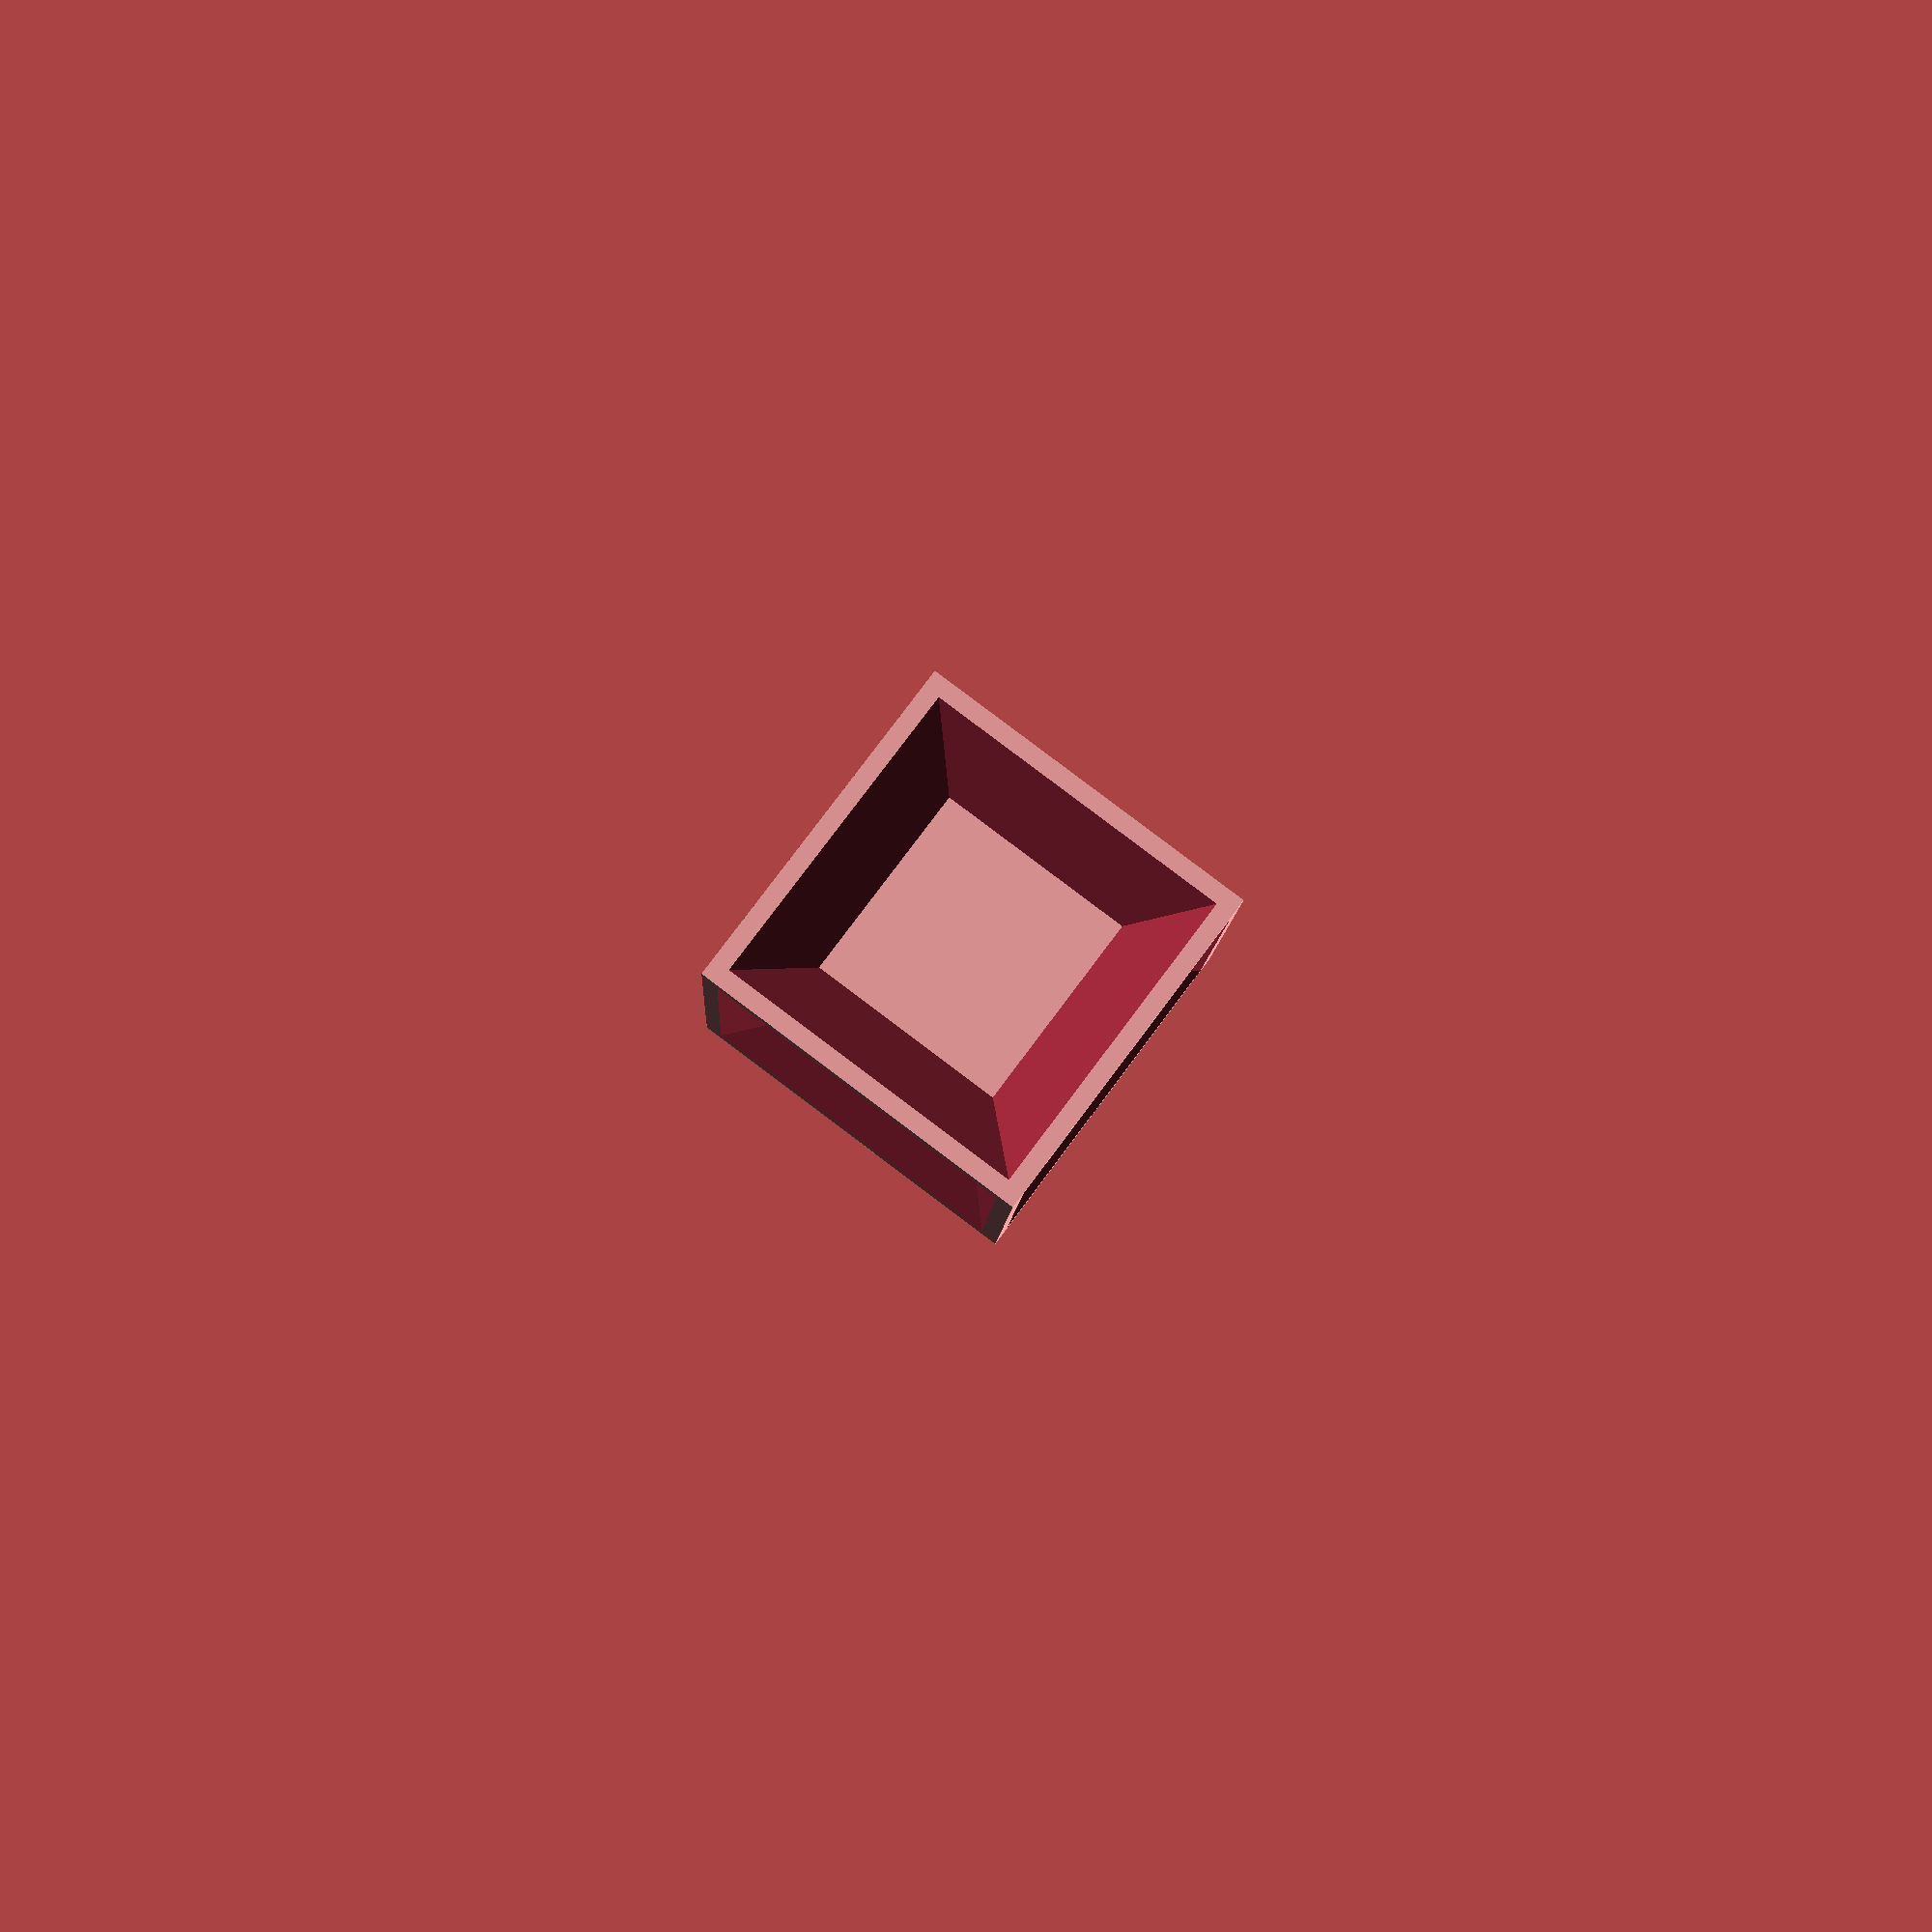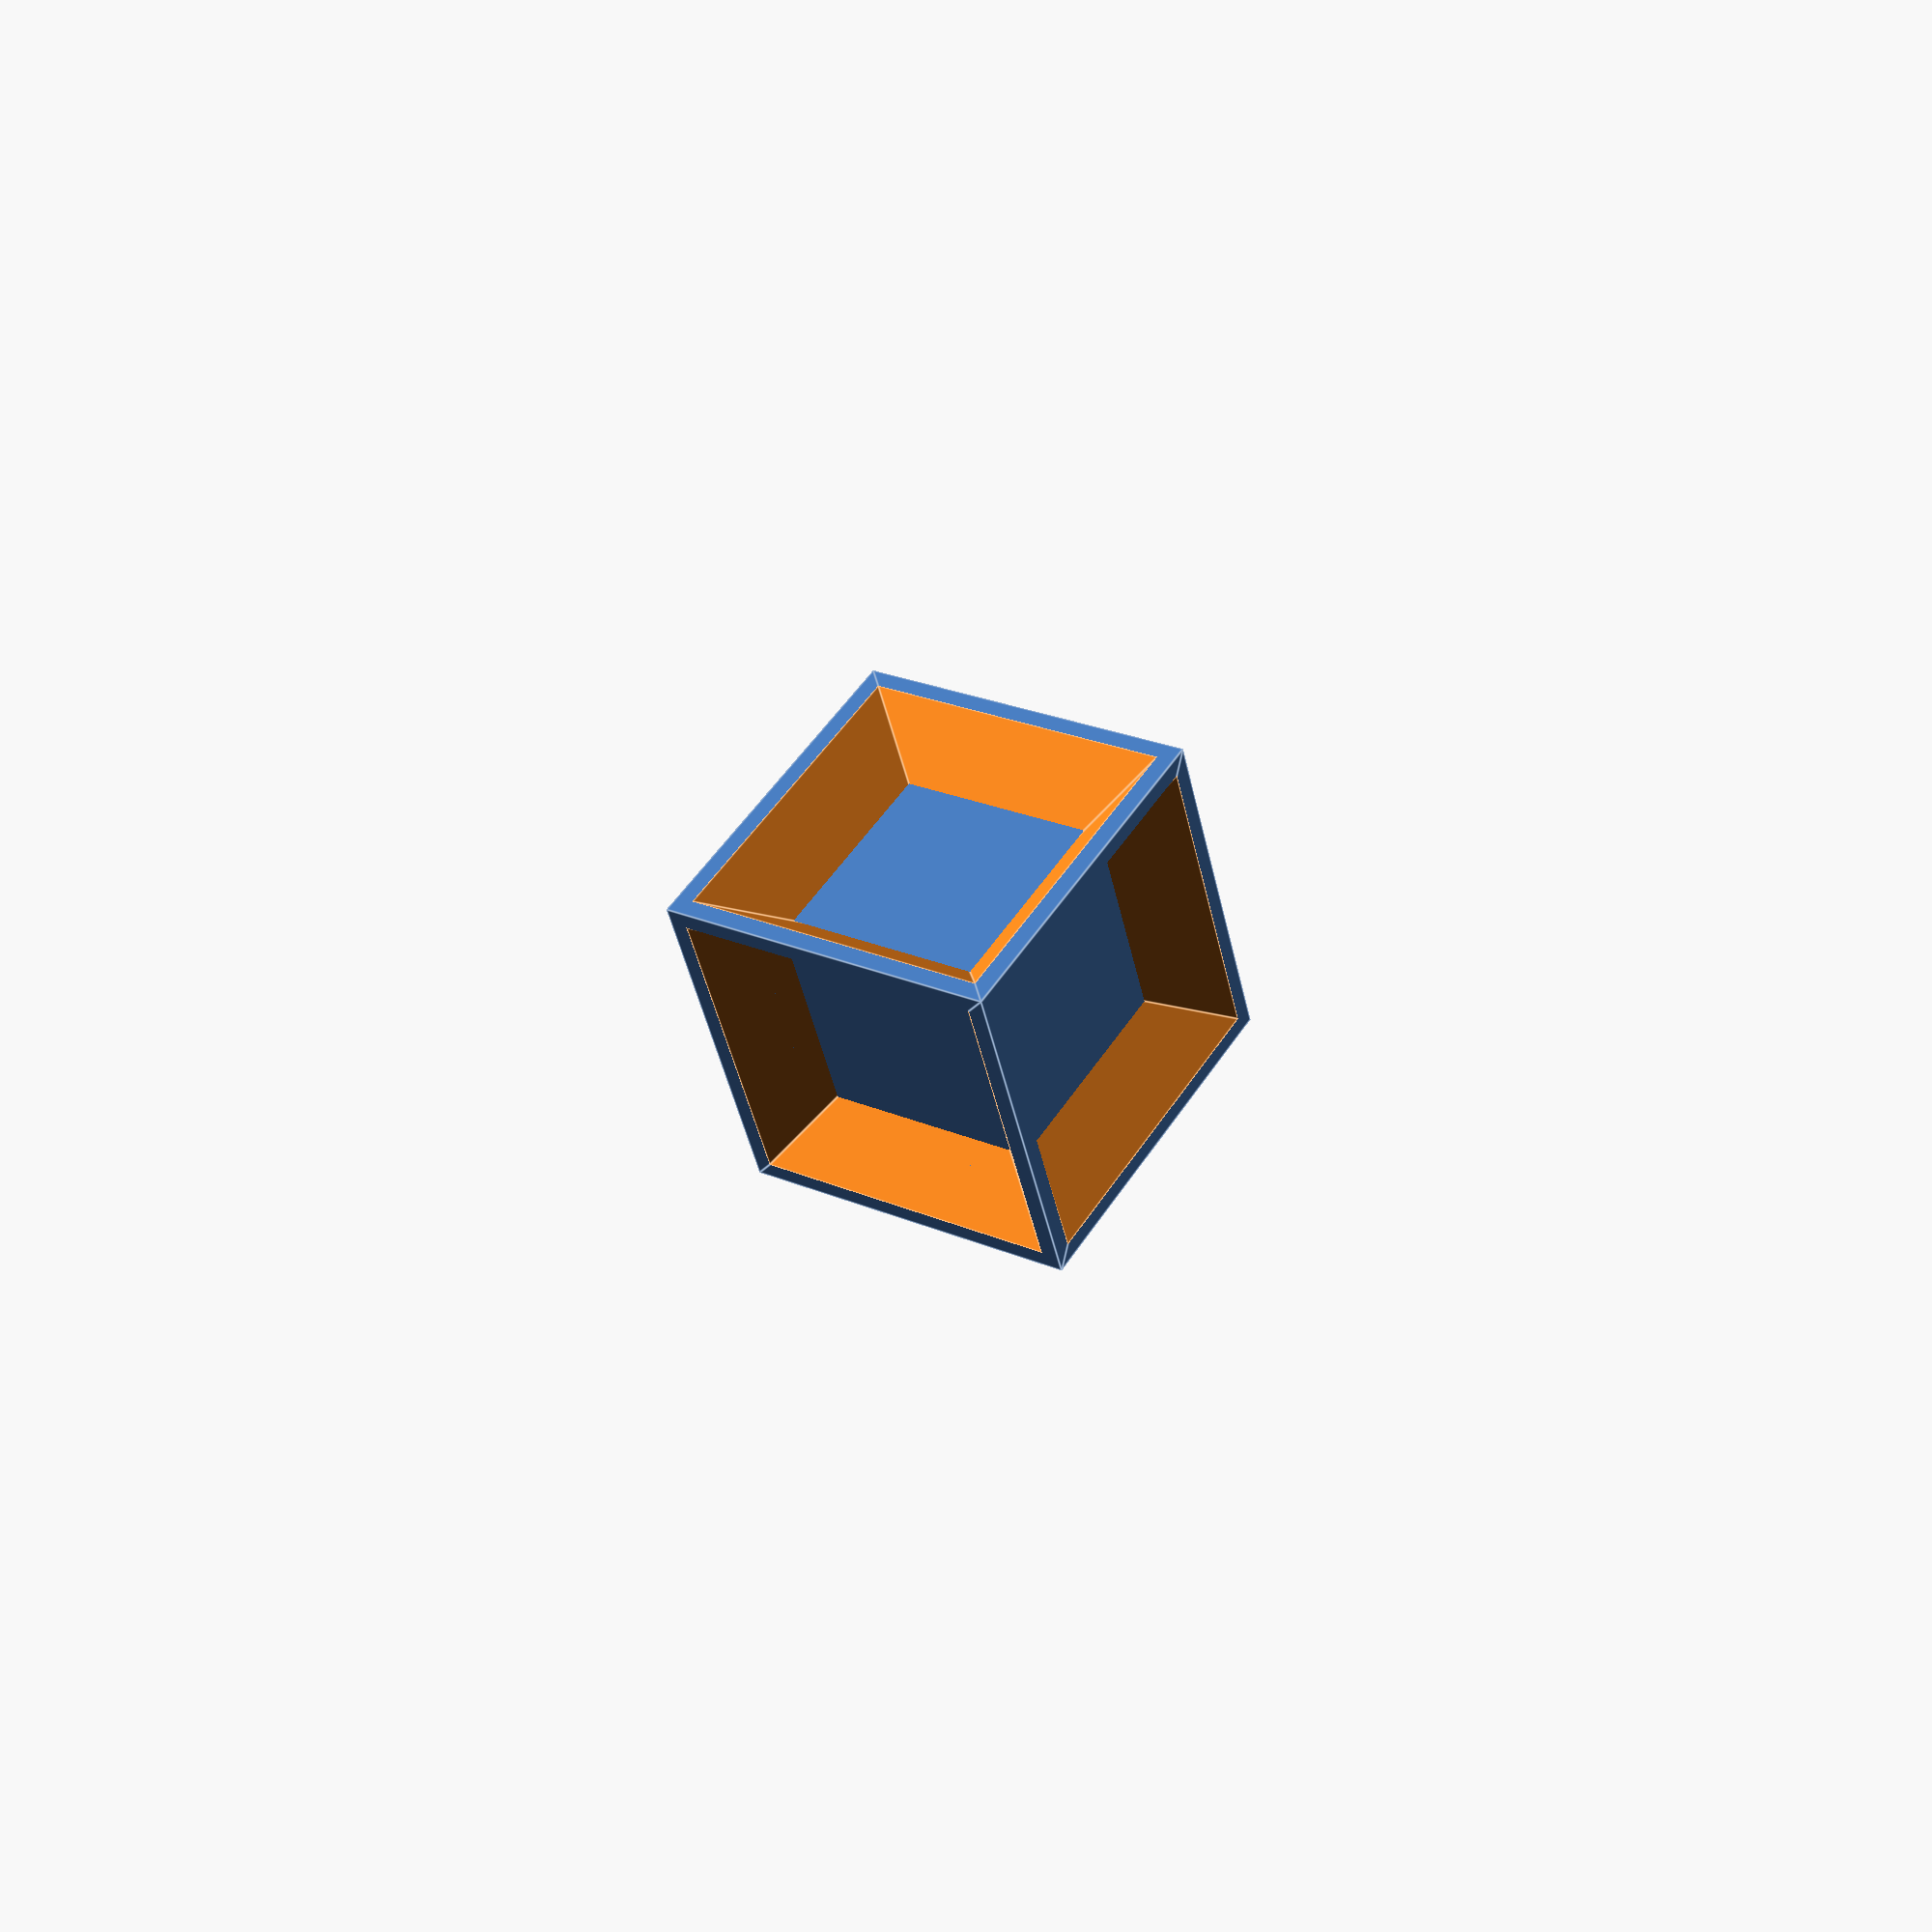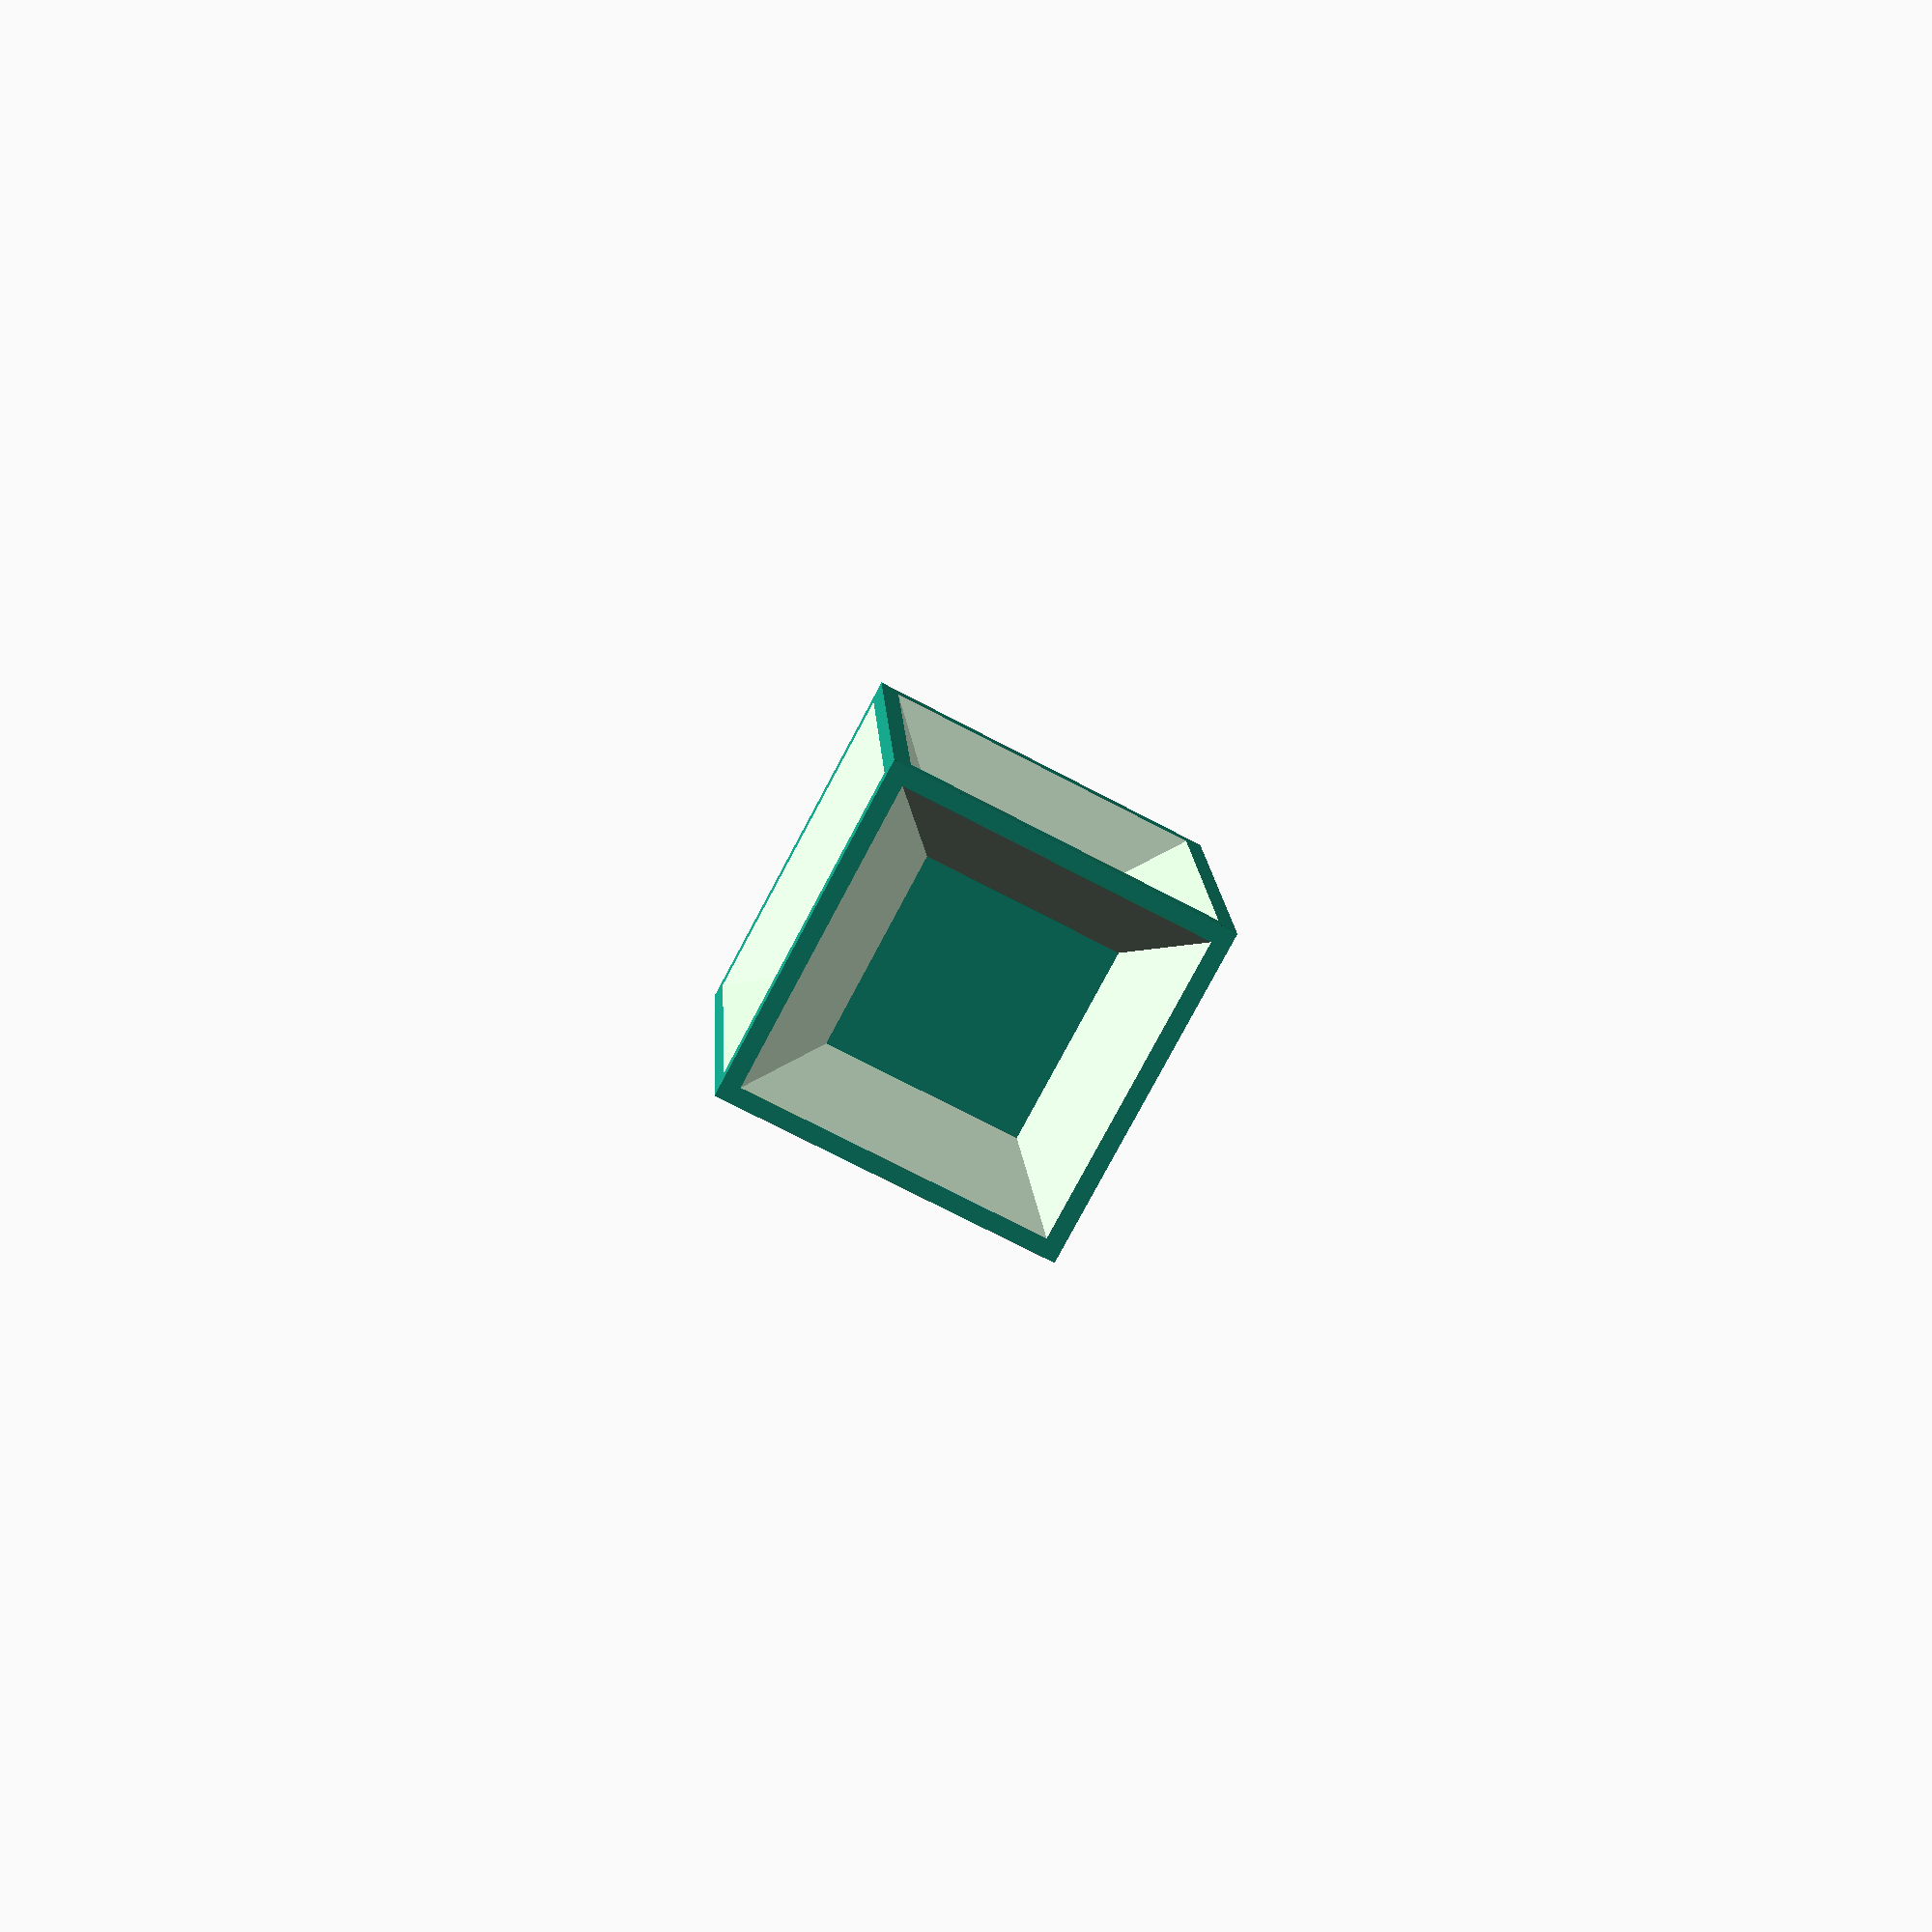
<openscad>
side_width=30;
margin=3;
depth=5;

slack=0.2;
e=0.001;
$fn=50;

magnet_h=1.7+2*slack;
magnet_d=3+slack;
magnet_cover=0.2;

rot5()
one_block();

//one_side_with_magnet();

module one_block() {
    translate([0, 0, -side_width/2])
    difference() {
        linear_extrude(height=side_width/2, scale=0)
        square(side_width, center=true);

        
        translate([0, 0, -e])
        one_side();
        
        translate([-magnet_d/2, -magnet_d/2, depth + magnet_cover])
        cube([magnet_d, magnet_d, magnet_h]);
    }
}

module one_side() {
    w = side_width - margin;
    difference() {
        linear_extrude(height=w/2, scale=0)
        square(w, center=true);
        
        translate([0, 0, w + depth])
        cube(2*w, center=true);
    }
}

module one_side_with_magnet() {
    union() {
        one_side();
        
        translate([0, 0, depth - magnet_h - magnet_cover])
        cylinder(d=magnet_d, h=magnet_h);
    }
}

module rot5() {
    translate([e, 0, 0])
    rotate([0, 90, 0])
    children();
    translate([-e, 0, 0])
    rotate([0, -90, 0])
    children();
    translate([0, -e, 0])
    rotate([90, 0, 0])
    children();
    translate([0, e, 0])
    rotate([-90, 0, 0])
    children();
    translate([0, 0, -e])
    rotate([180, 0, 0])
    children();
    
    children();
}
</openscad>
<views>
elev=95.7 azim=273.7 roll=233.1 proj=p view=solid
elev=155.5 azim=202.1 roll=55.1 proj=p view=edges
elev=256.8 azim=356.8 roll=207.9 proj=p view=wireframe
</views>
